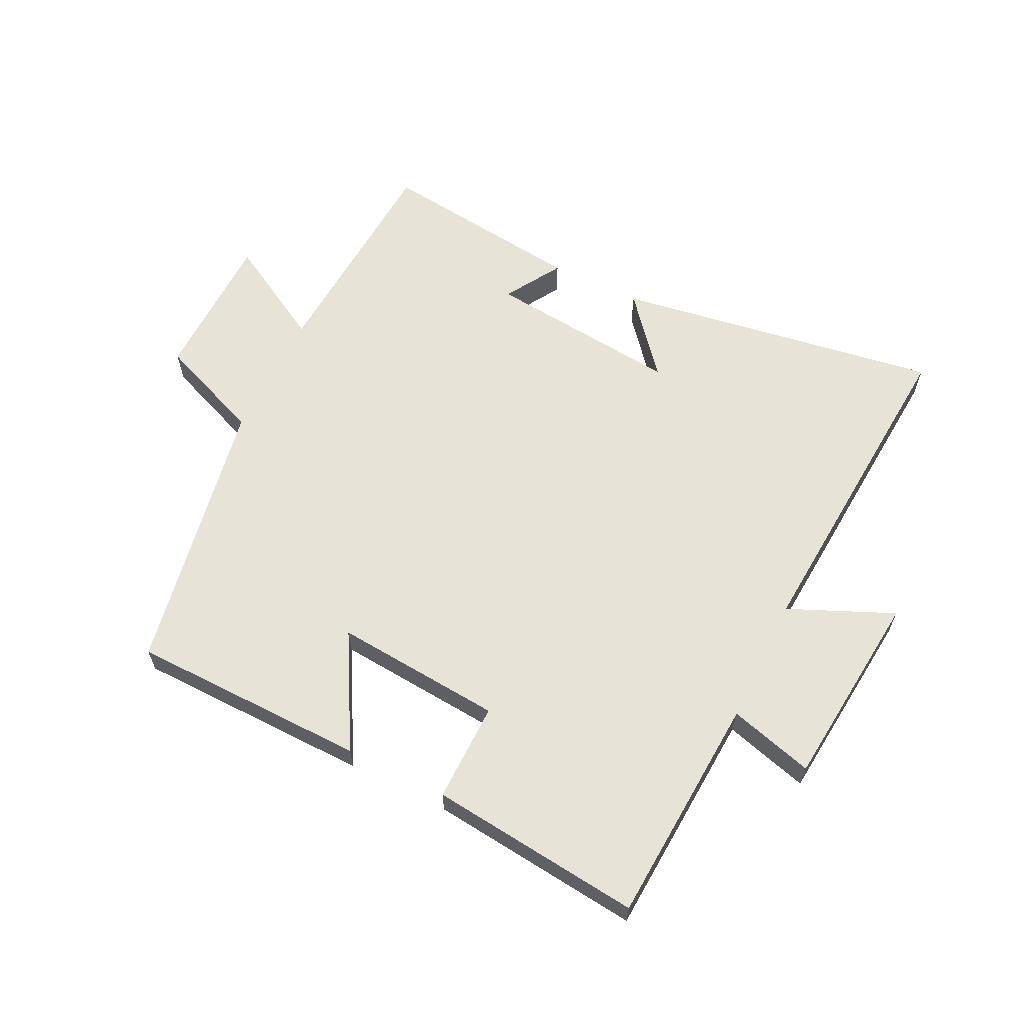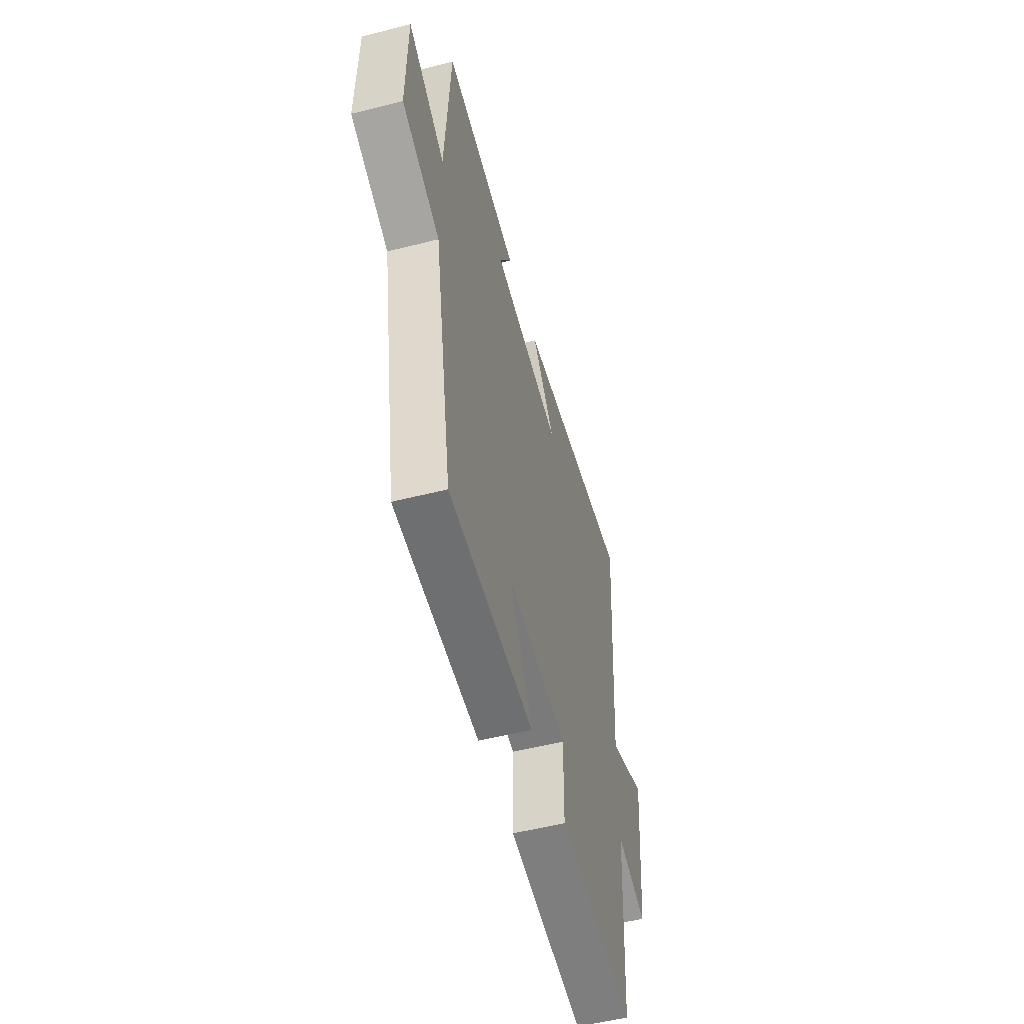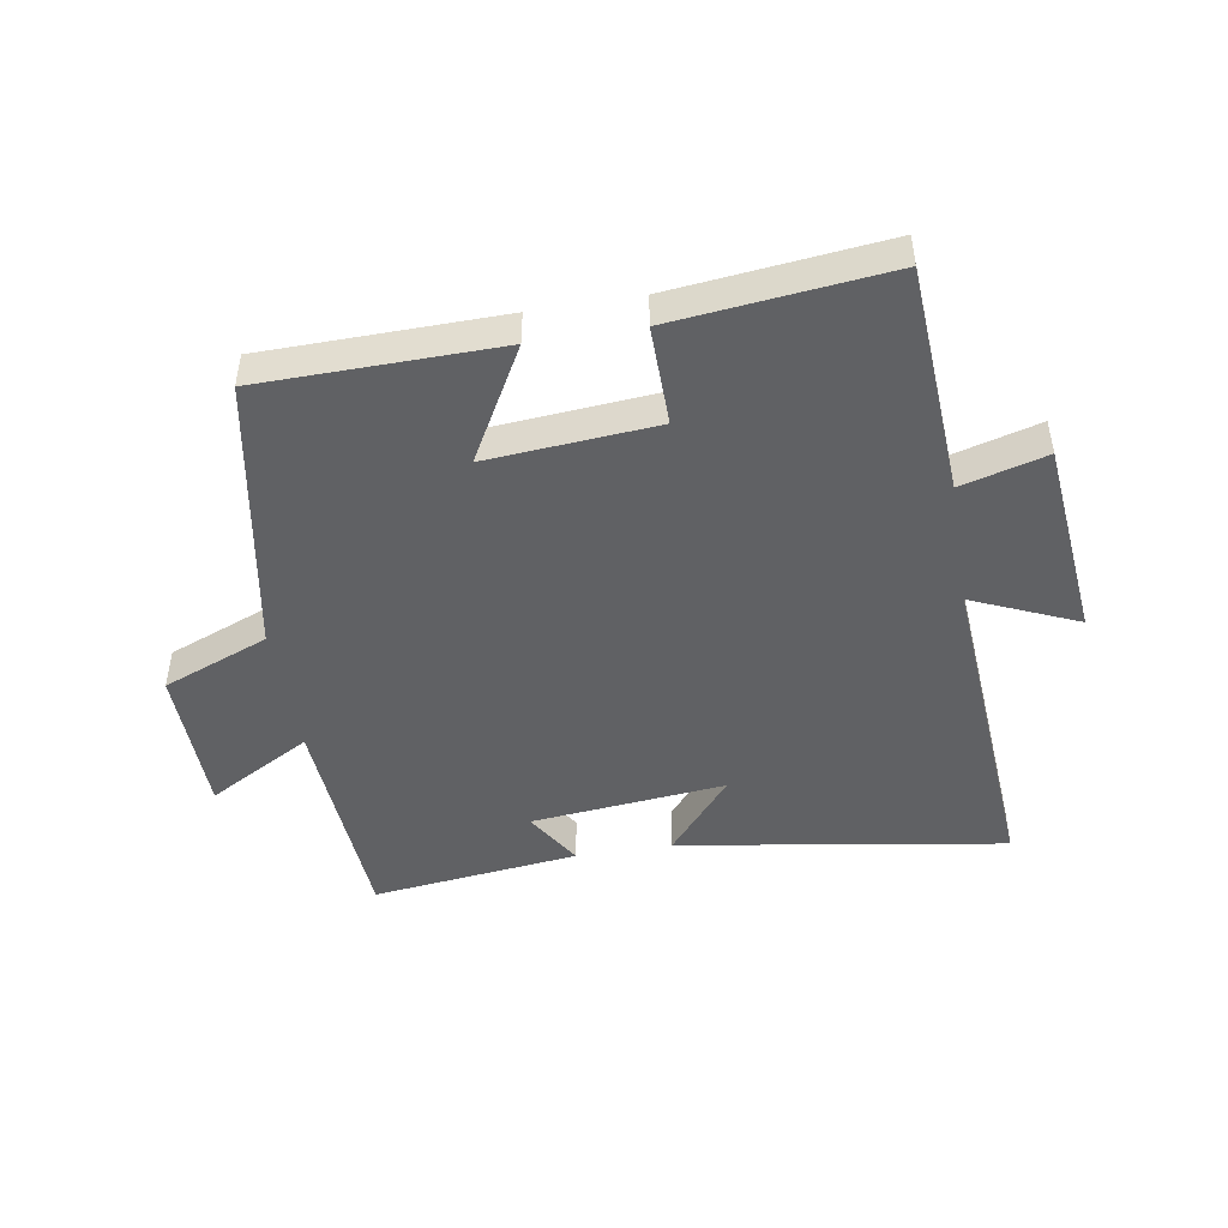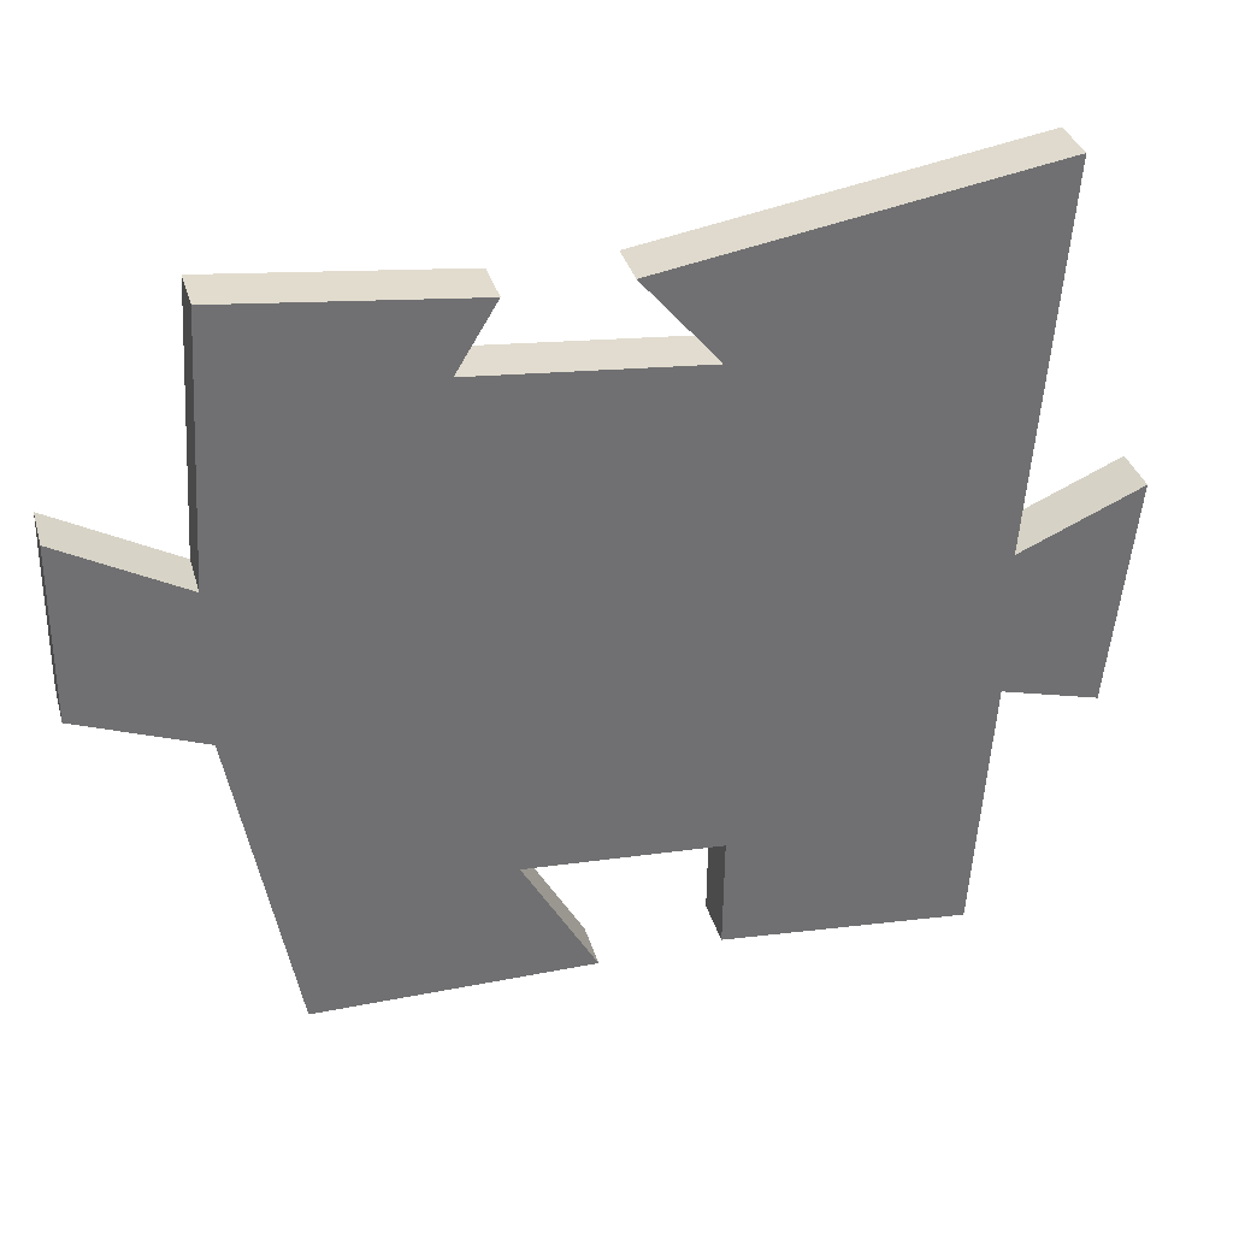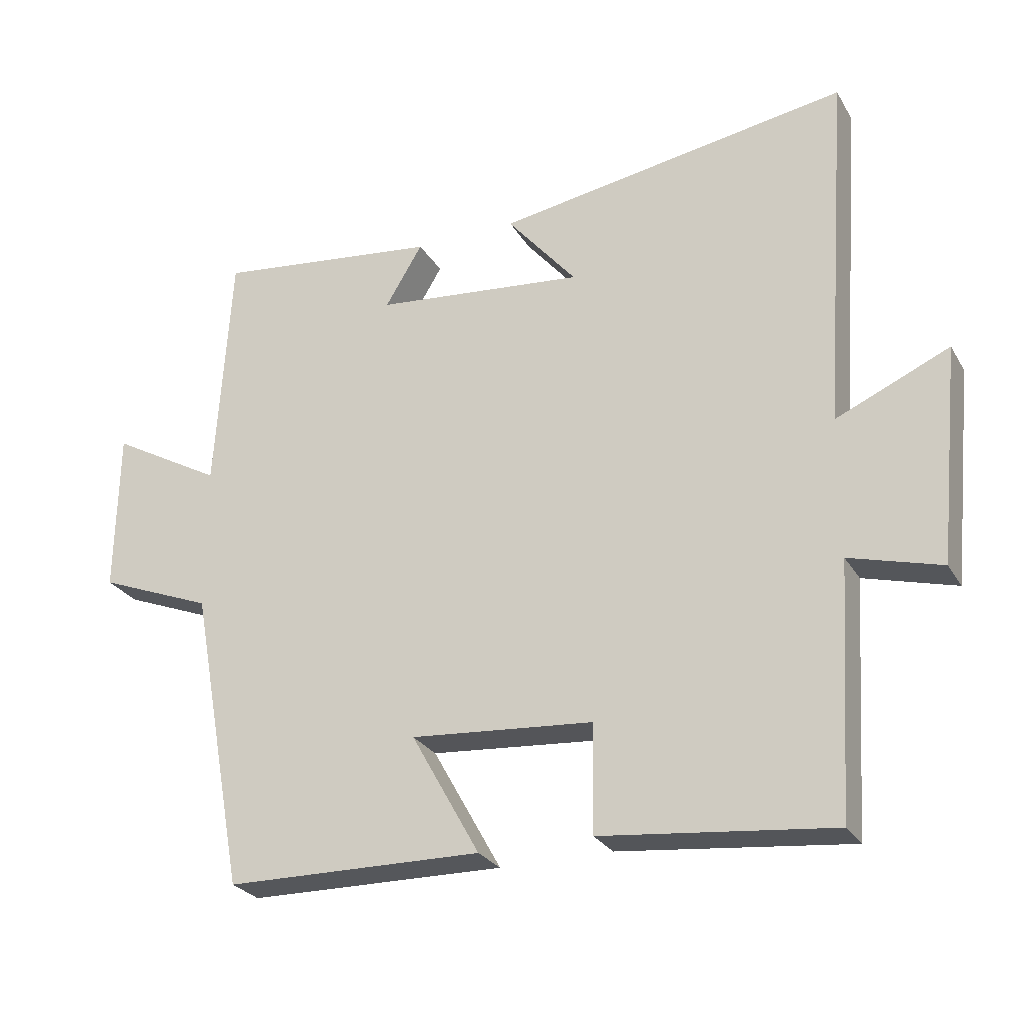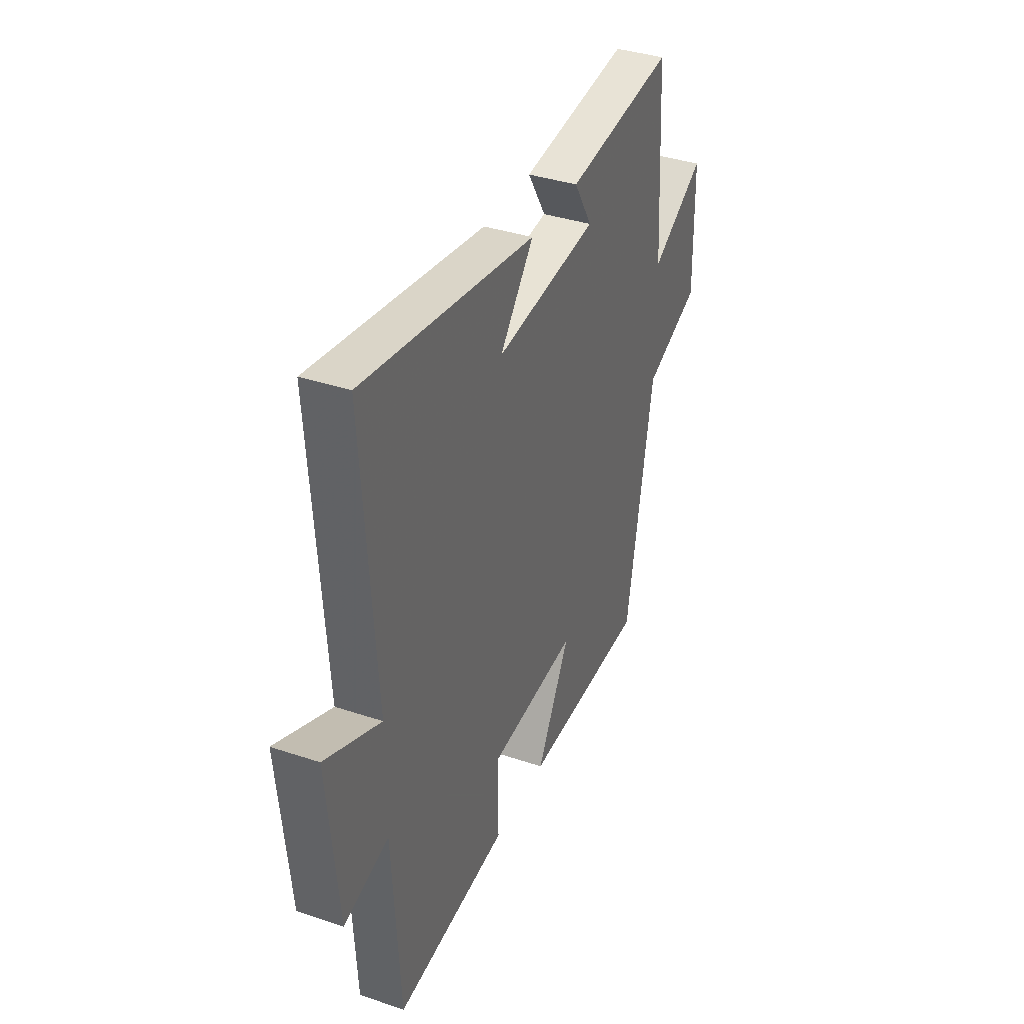
<metadata>
{"format":"obj","ext":"obj","renderer":"f3d","projection":"perspective","resolution":1024,"background":"white","views":[{"elev":62.2,"azim":-153.8,"up":"+Y"},{"elev":-53.8,"azim":105.1,"up":"+Z"},{"elev":-46.8,"azim":-170.5,"up":"+Y"},{"elev":35.2,"azim":164.4,"up":"+Z"},{"elev":-26.7,"azim":-155.5,"up":"+Z"},{"elev":37.2,"azim":-66.7,"up":"+Z"}]}
</metadata>
<code>
v 0.418 0.07 -0.494
v 0.035 0.07 -0.5
v 0.137 0.07 -0.317
v -0.135 0.07 -0.339
v -0.133 0.07 -0.5
v -0.477 0.07 -0.537
v -0.5 0.07 -0.165
v -0.637 0.07 -0.203
v -0.669 0.07 0.119
v -0.5 0.07 0.045
v -0.539 0.07 0.584
v -0.012 0.07 0.5
v -0.116 0.07 0.376
v 0.198 0.07 0.408
v 0.142 0.07 0.5
v 0.477 0.07 0.54
v 0.5 0.07 0.175
v 0.667 0.07 0.269
v 0.671 0.07 0.025
v 0.5 0.07 -0.043
v 0.418 0 -0.494
v 0.035 0 -0.5
v 0.137 0 -0.317
v -0.135 0 -0.339
v -0.133 0 -0.5
v -0.477 0 -0.537
v -0.5 0 -0.165
v -0.637 0 -0.203
v -0.669 0 0.119
v -0.5 0 0.045
v -0.539 0 0.584
v -0.012 0 0.5
v -0.116 0 0.376
v 0.198 0 0.408
v 0.142 0 0.5
v 0.477 0 0.54
v 0.5 0 0.175
v 0.667 0 0.269
v 0.671 0 0.025
v 0.5 0 -0.043
f 17 18 19 20
f 14 15 16 17
f 13 14 17 20
f 10 11 12 13
f 10 13 20
f 7 8 9 10
f 4 5 6 7
f 3 4 7 10
f 20 1 2 3
f 3 10 20
f 40 39 38 37
f 37 36 35 34
f 40 37 34 33
f 33 32 31 30
f 40 33 30
f 30 29 28 27
f 27 26 25 24
f 30 27 24 23
f 23 22 21 40
f 40 30 23
f 1 21 22 2
f 2 22 23 3
f 3 23 24 4
f 4 24 25 5
f 5 25 26 6
f 6 26 27 7
f 7 27 28 8
f 8 28 29 9
f 9 29 30 10
f 10 30 31 11
f 11 31 32 12
f 12 32 33 13
f 13 33 34 14
f 14 34 35 15
f 15 35 36 16
f 16 36 37 17
f 17 37 38 18
f 18 38 39 19
f 19 39 40 20
f 20 40 21 1

</code>
